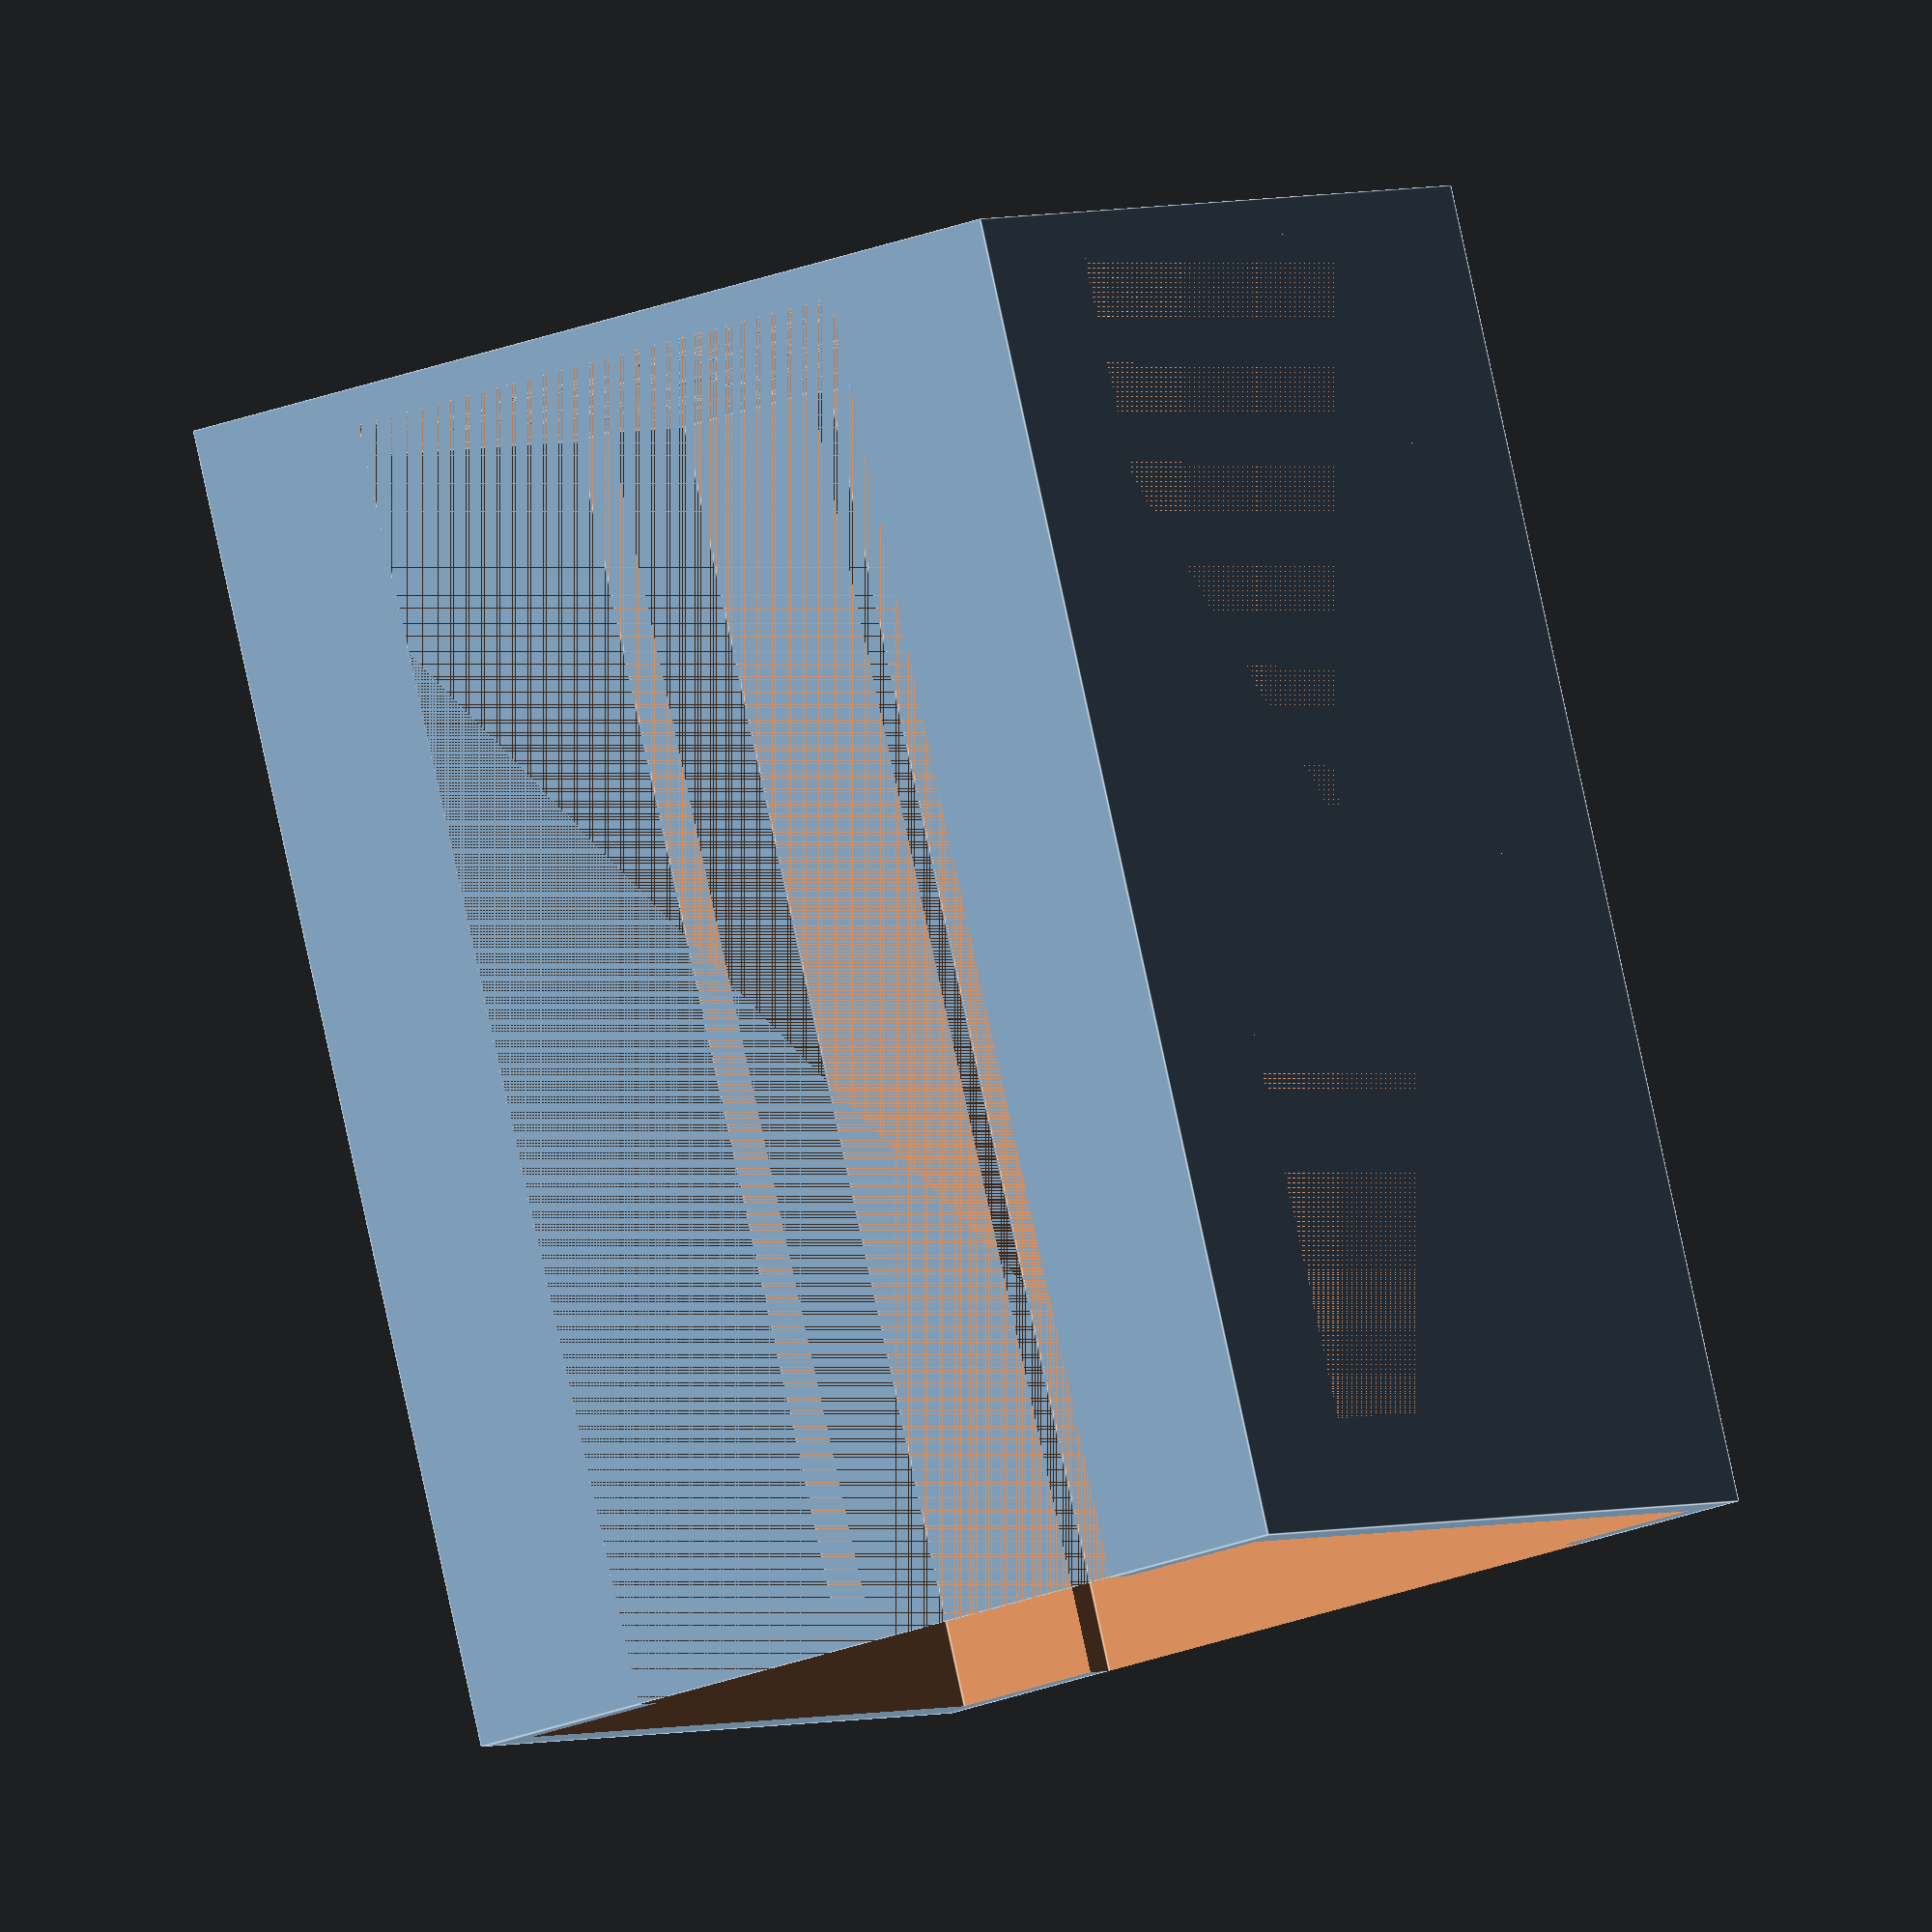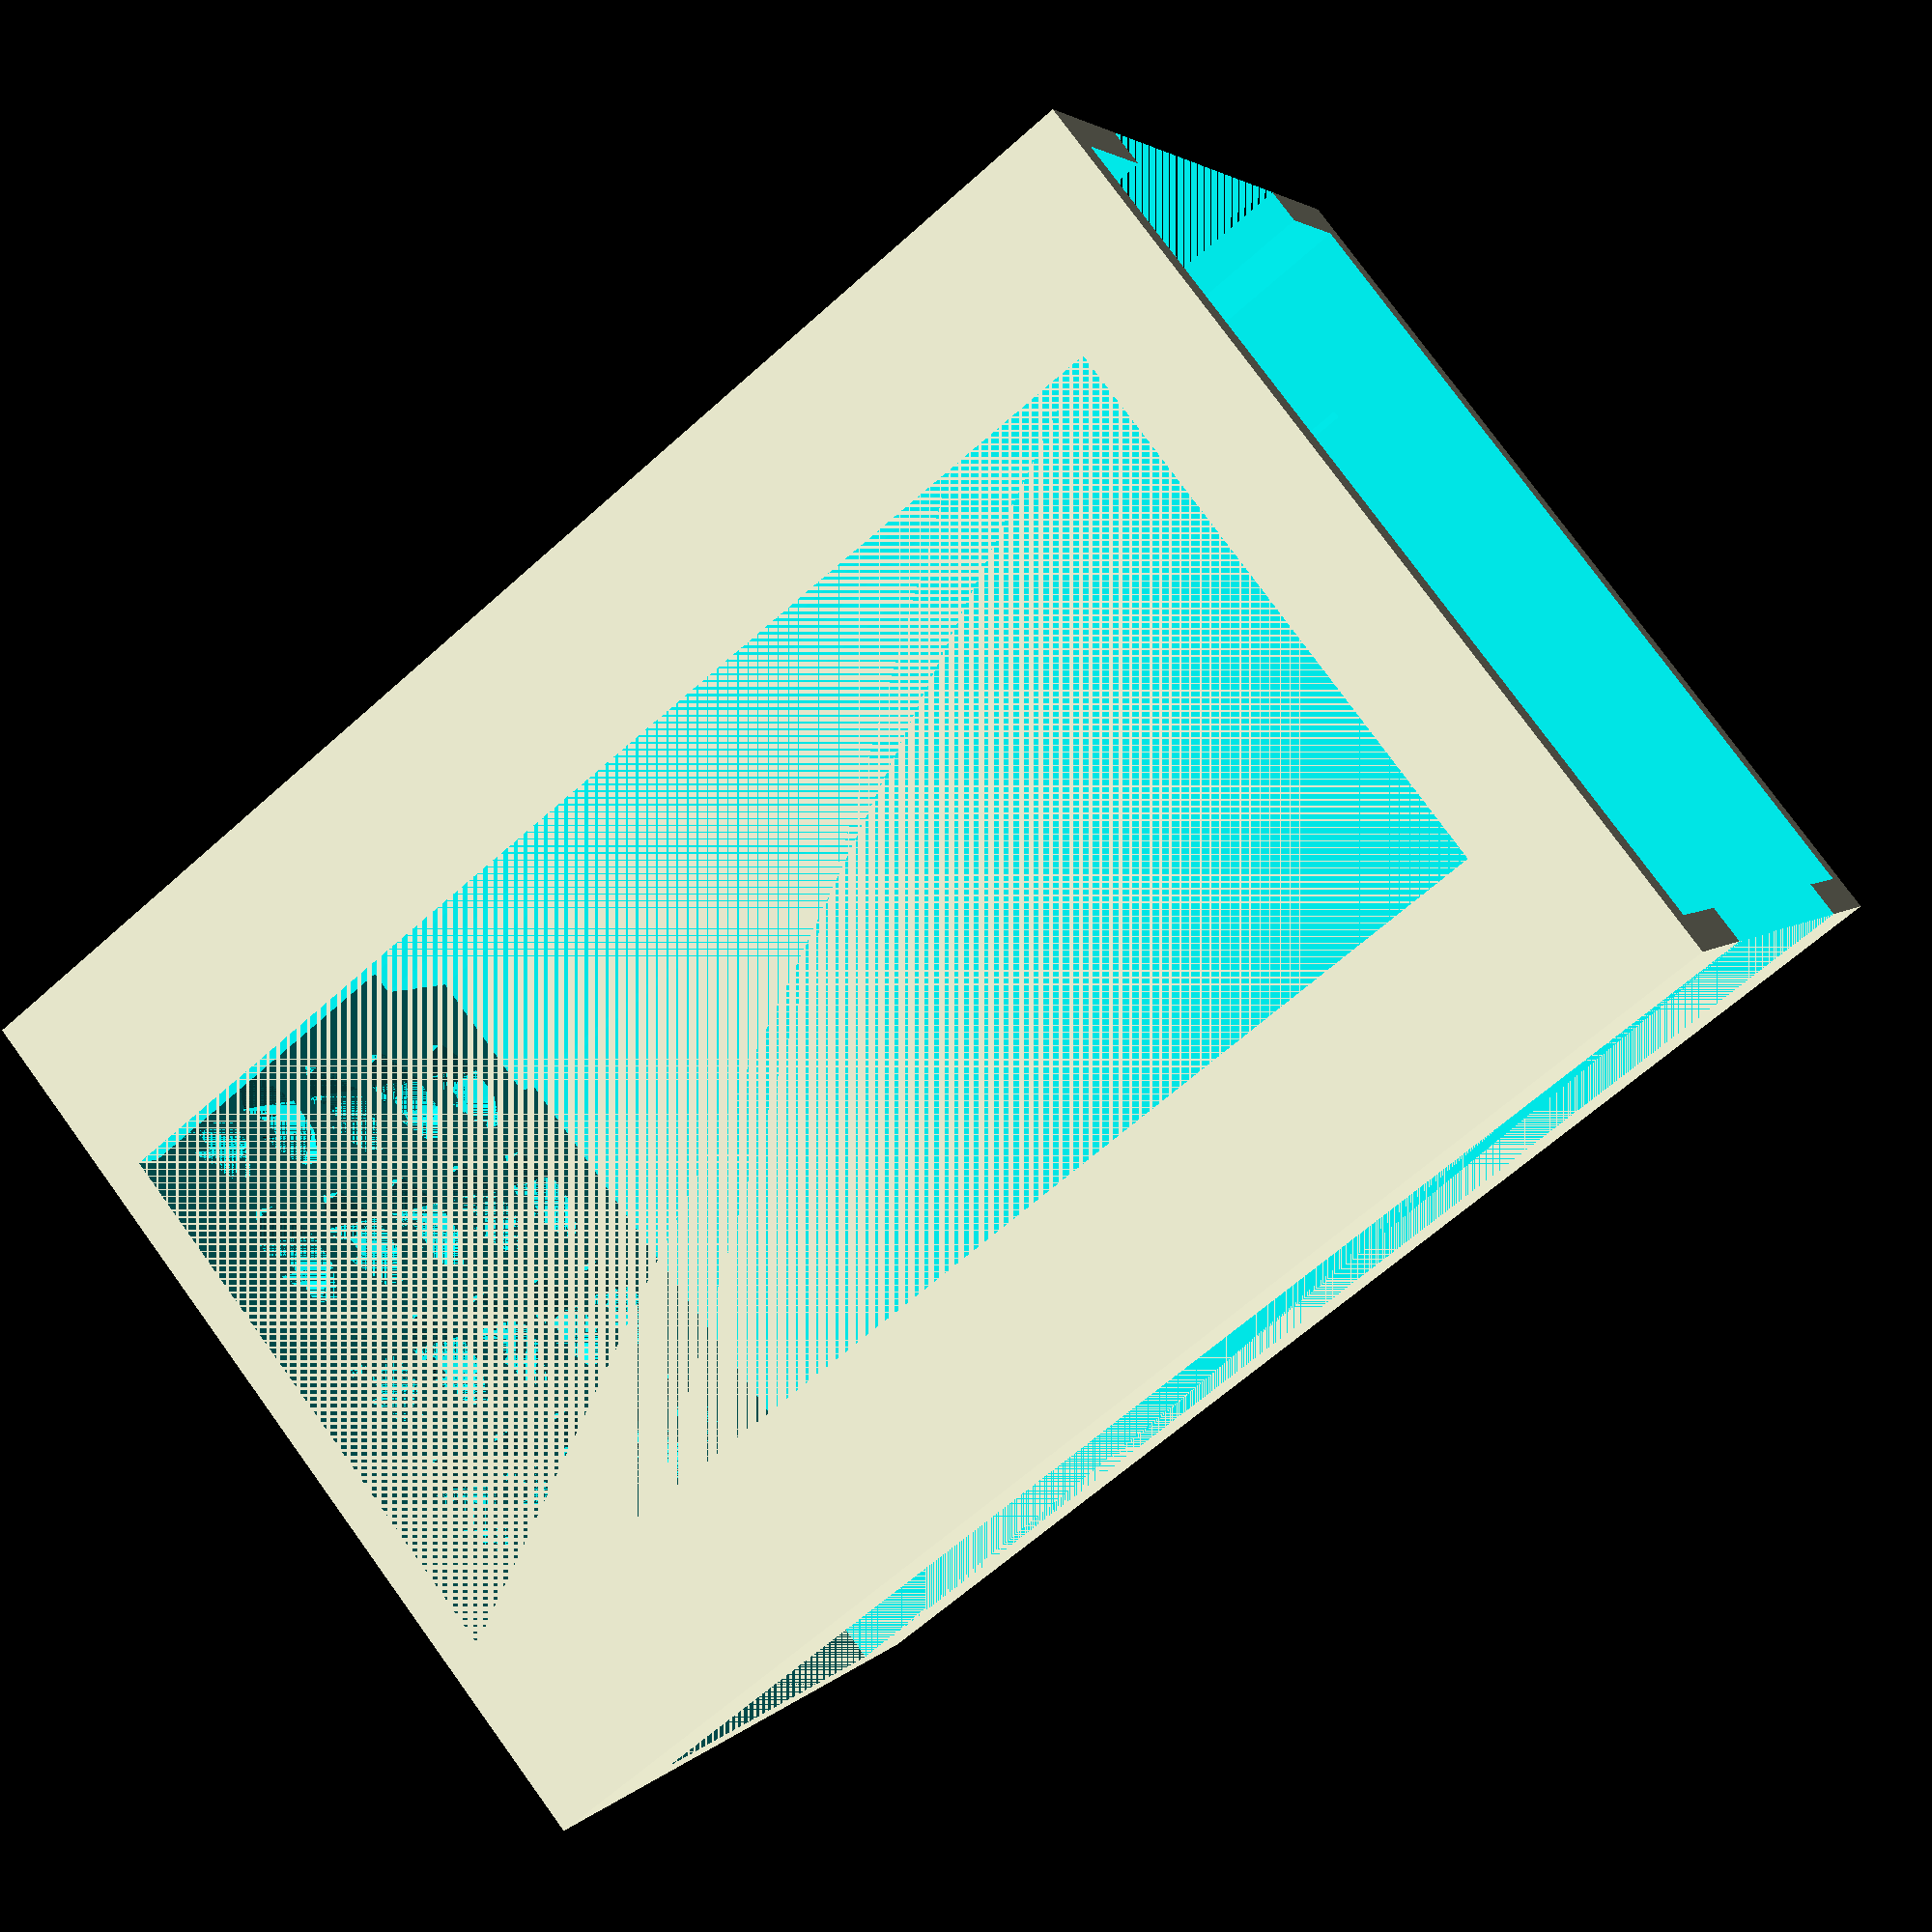
<openscad>
z = 180;
difference (){
    difference () {
    cube([125,125,z]);
        for ( x = [5])
            for ( y = [5]) {
                translate([x,y,5])
                    cube([115,115,z+10]);
                translate([0,y+20,5])
                    cube([125,75,z-20]);
                translate([x+20,0,5])
                    cube([75,125,z]);
            }
    }
    for ( x1 = [15,35,55,75,95])
        for ( y1 = [10,30,50,70,90]) {
            translate([x1,y1,0])
            linear_extrude(height = 5)
            polygon([[5,5],[10,5],[15,10],[10,10],[0,10]]);
            translate([x1,y1+5,0])
            linear_extrude(height = 5)
            polygon([[0,5],[15,5],[15,10],[5,10],[0,10]]);
            translate([x1,y1+5,0])
            linear_extrude(height = 5)
            polygon([[0,10],[5,15],[10,15],[15,10]]);
        }
}
//113 largura
//265 comprimento
</openscad>
<views>
elev=274.9 azim=149.1 roll=347.7 proj=o view=edges
elev=64.9 azim=118.4 roll=312.0 proj=p view=solid
</views>
